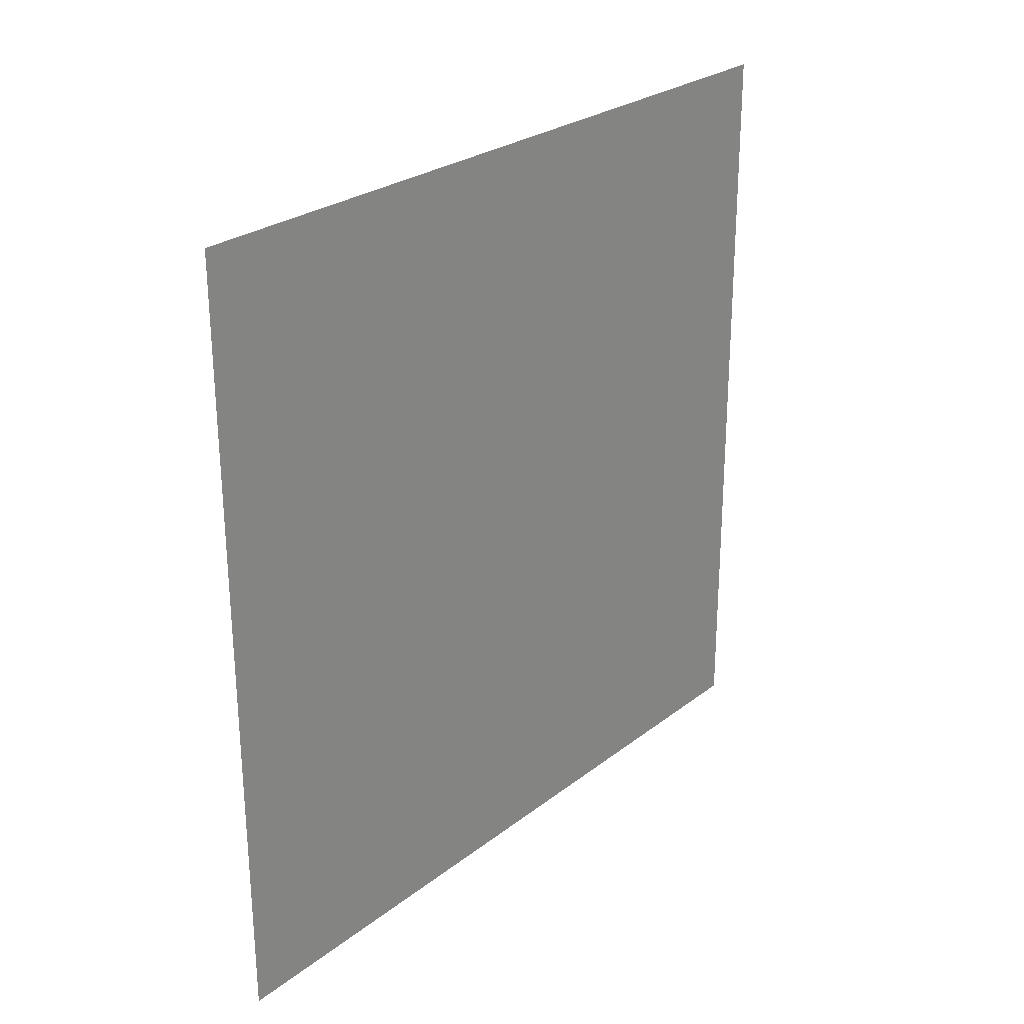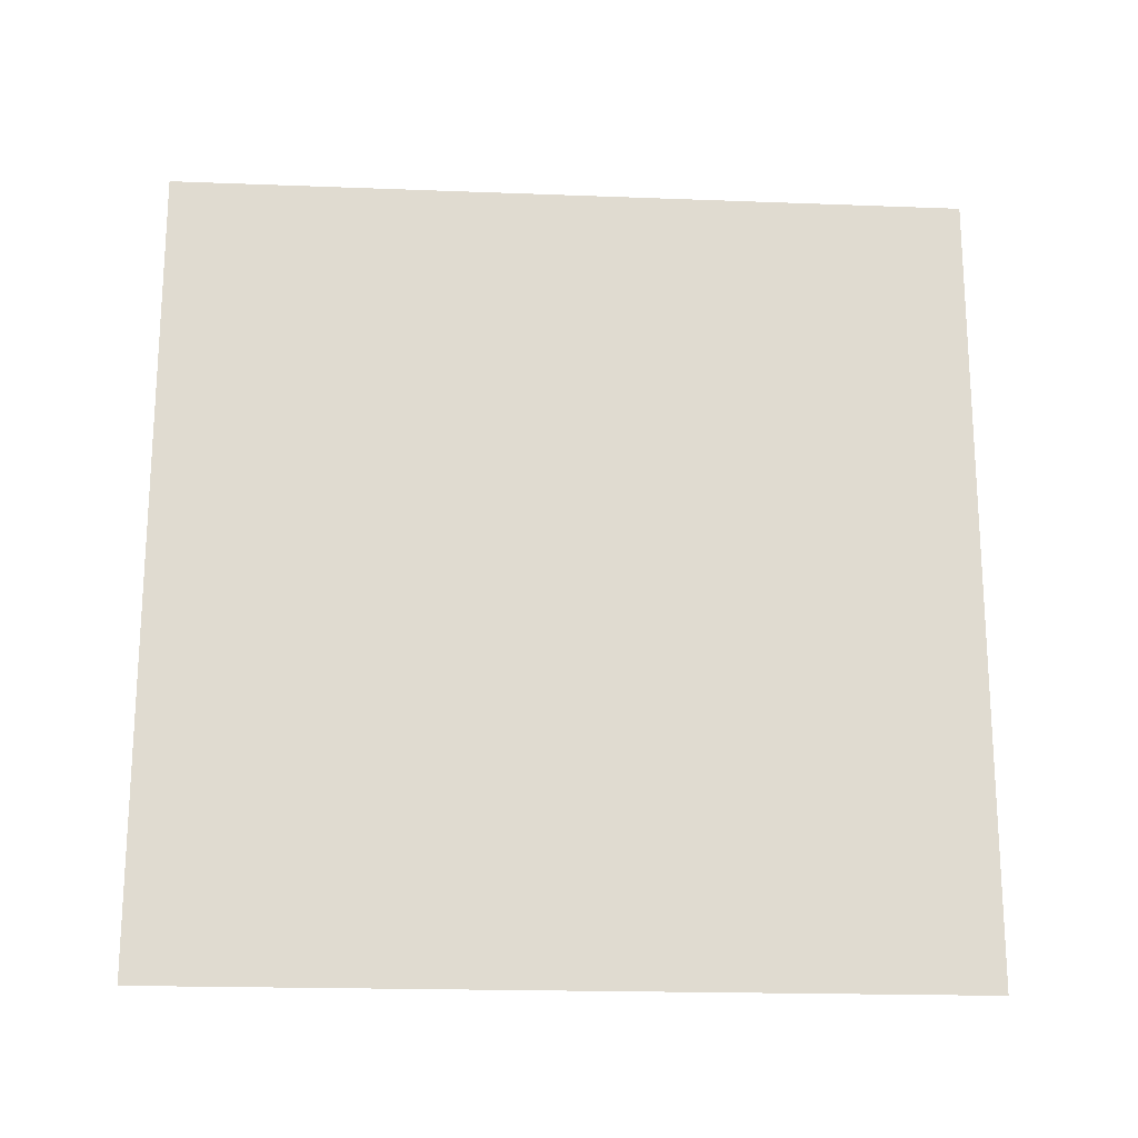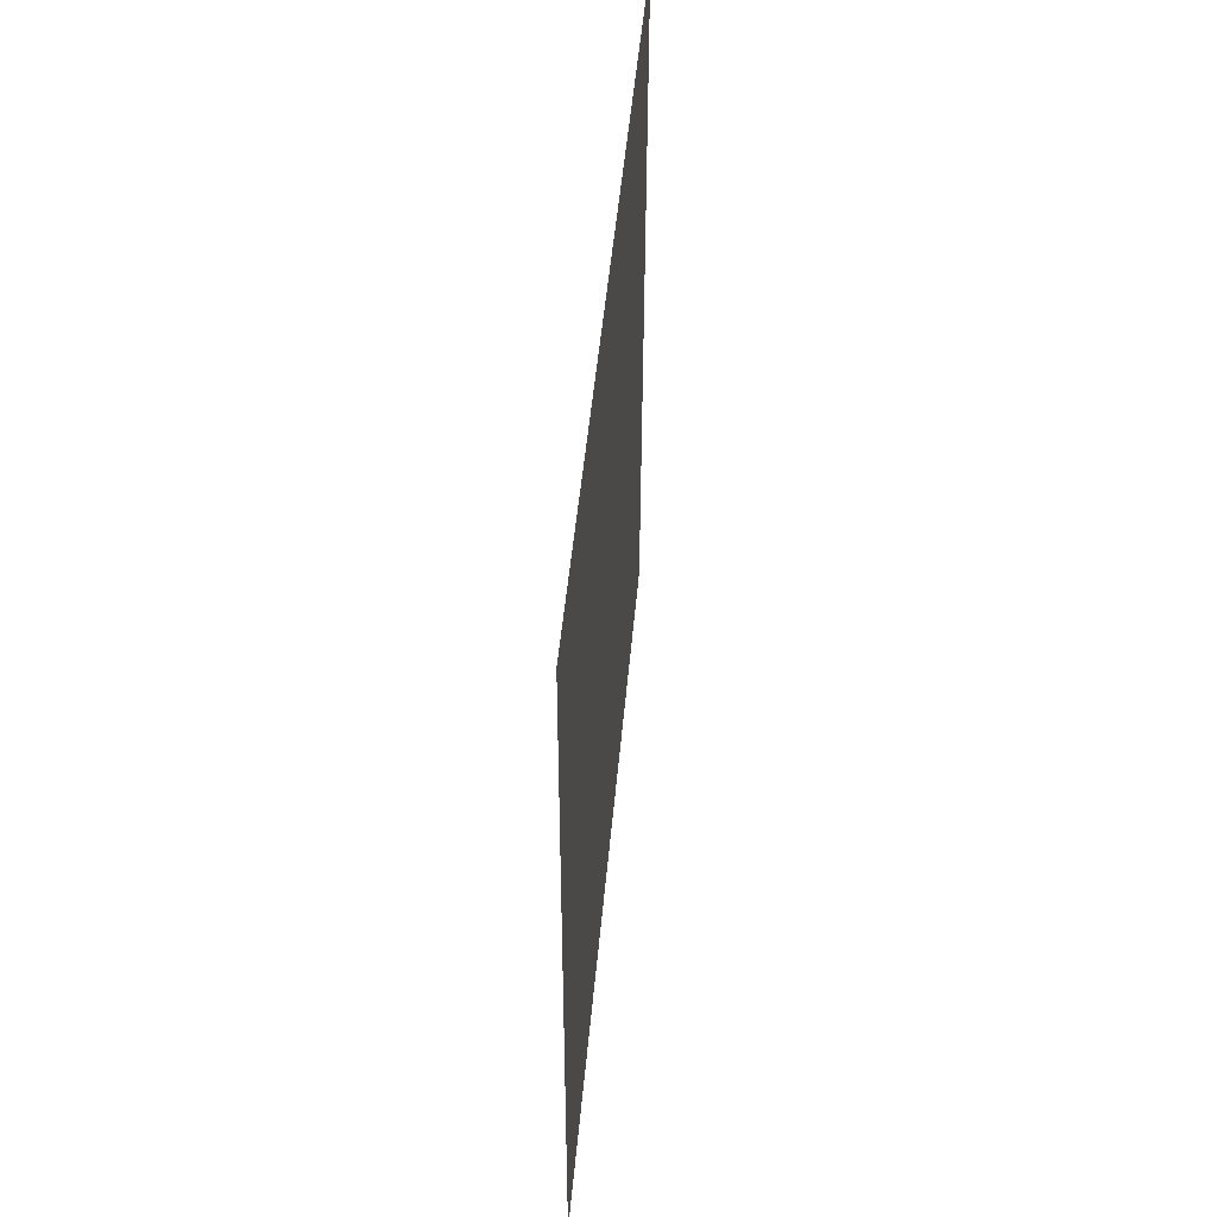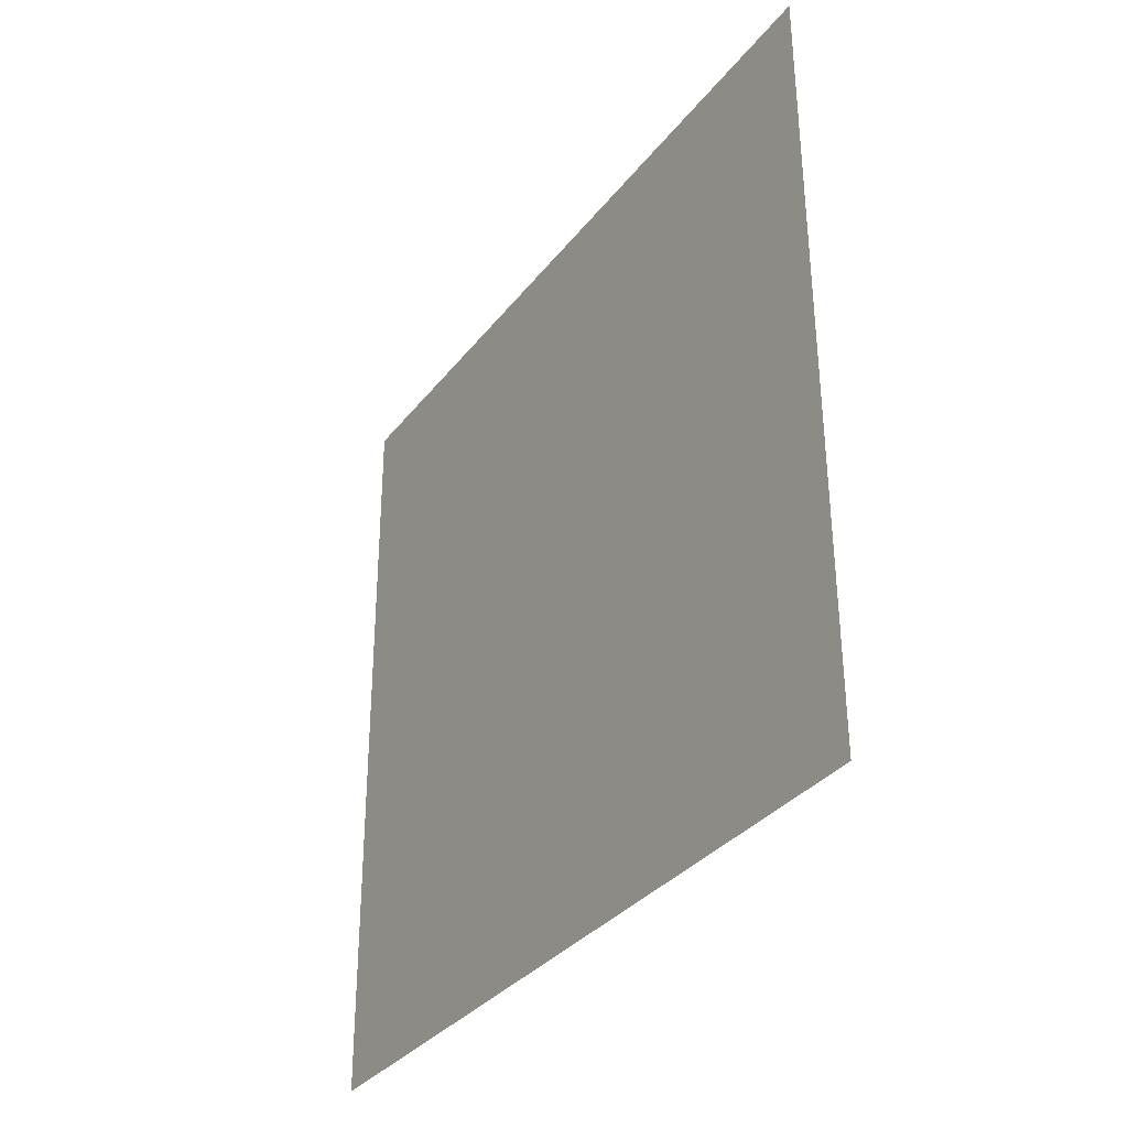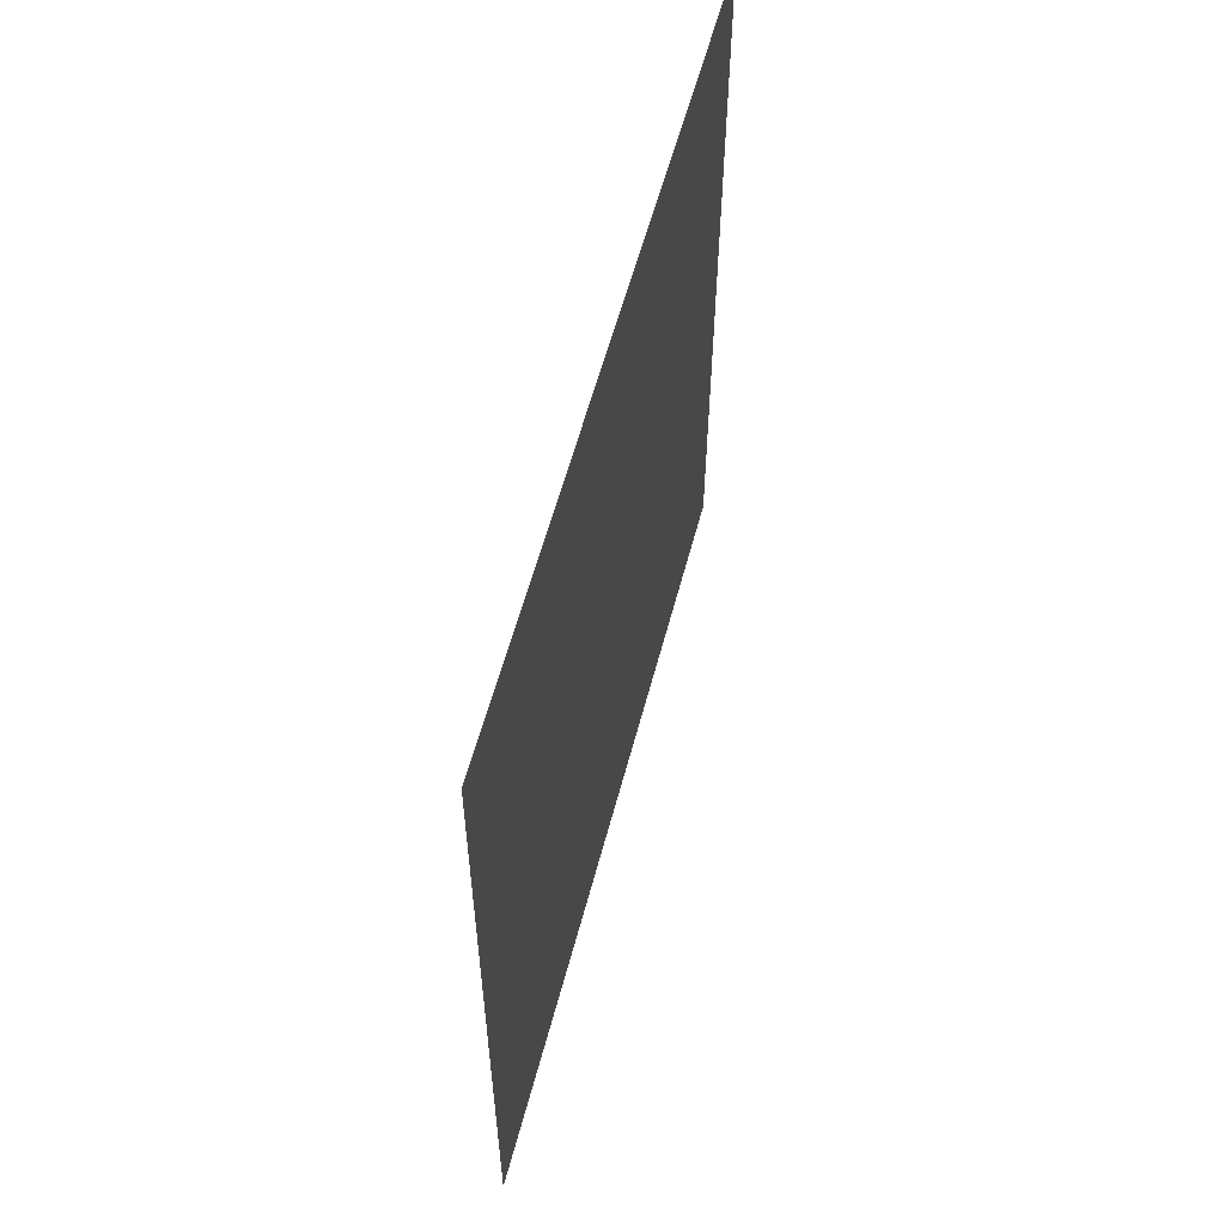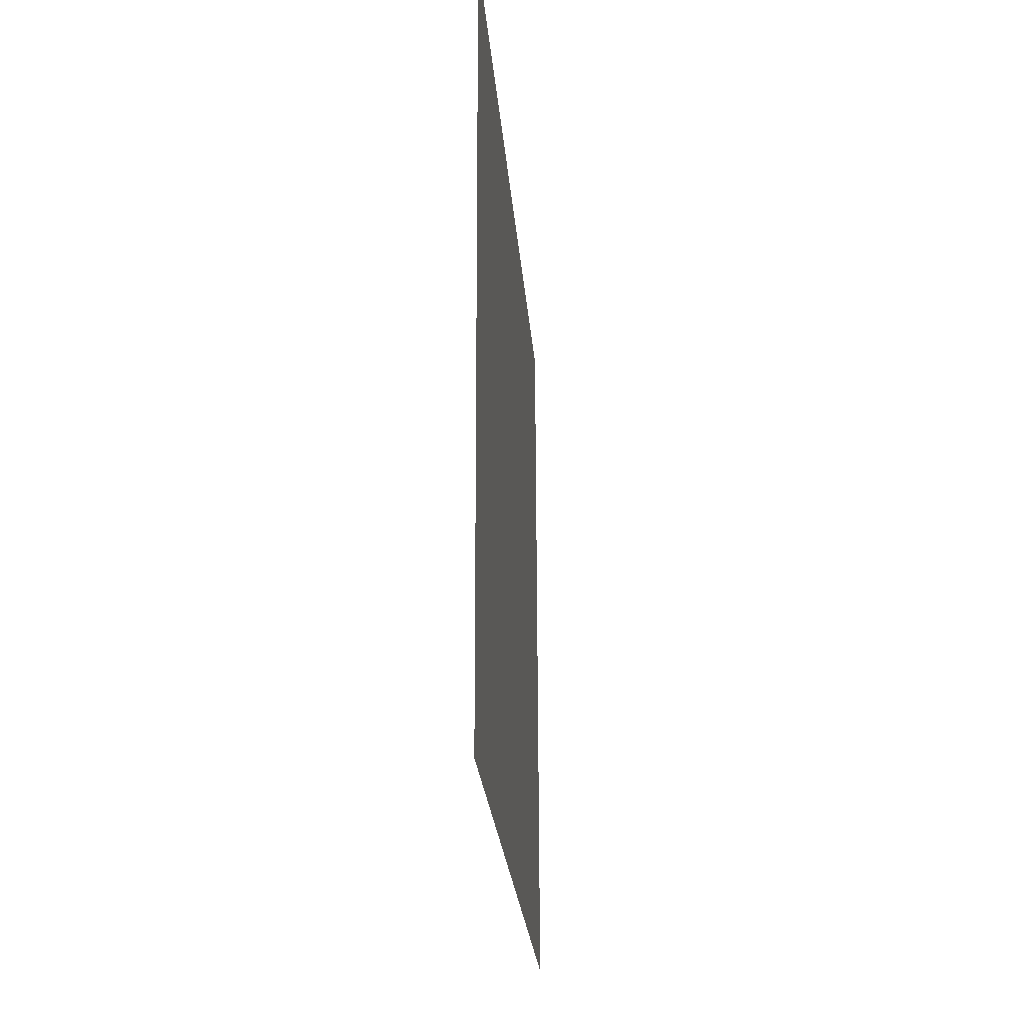
<metadata>
{"format":"obj","ext":"obj","renderer":"f3d","projection":"perspective","resolution":1024,"background":"white","views":[{"elev":26.5,"azim":-140.0,"up":"+Y"},{"elev":-19.4,"azim":85.9,"up":"+Y"},{"elev":49.1,"azim":5.1,"up":"+Y"},{"elev":-33.6,"azim":148.1,"up":"+Y"},{"elev":58.1,"azim":14.7,"up":"+Y"},{"elev":-24.6,"azim":-175.5,"up":"+Y"}]}
</metadata>
<code>
v -0.00147 0.002753 0.5
v -0.00049 0.3361 0.5
v -0.00049 0.3361 -0.5
v -0.00147 0.002753 -0.5
v 0.00049 0.6694 0.5
v 0.00049 0.6694 -0.5
v 0.00147 1.003 0.5
v 0.00147 1.003 -0.5
g pPlane1
f 2 3 4 1
f 5 6 3 2
f 7 8 6 5

</code>
